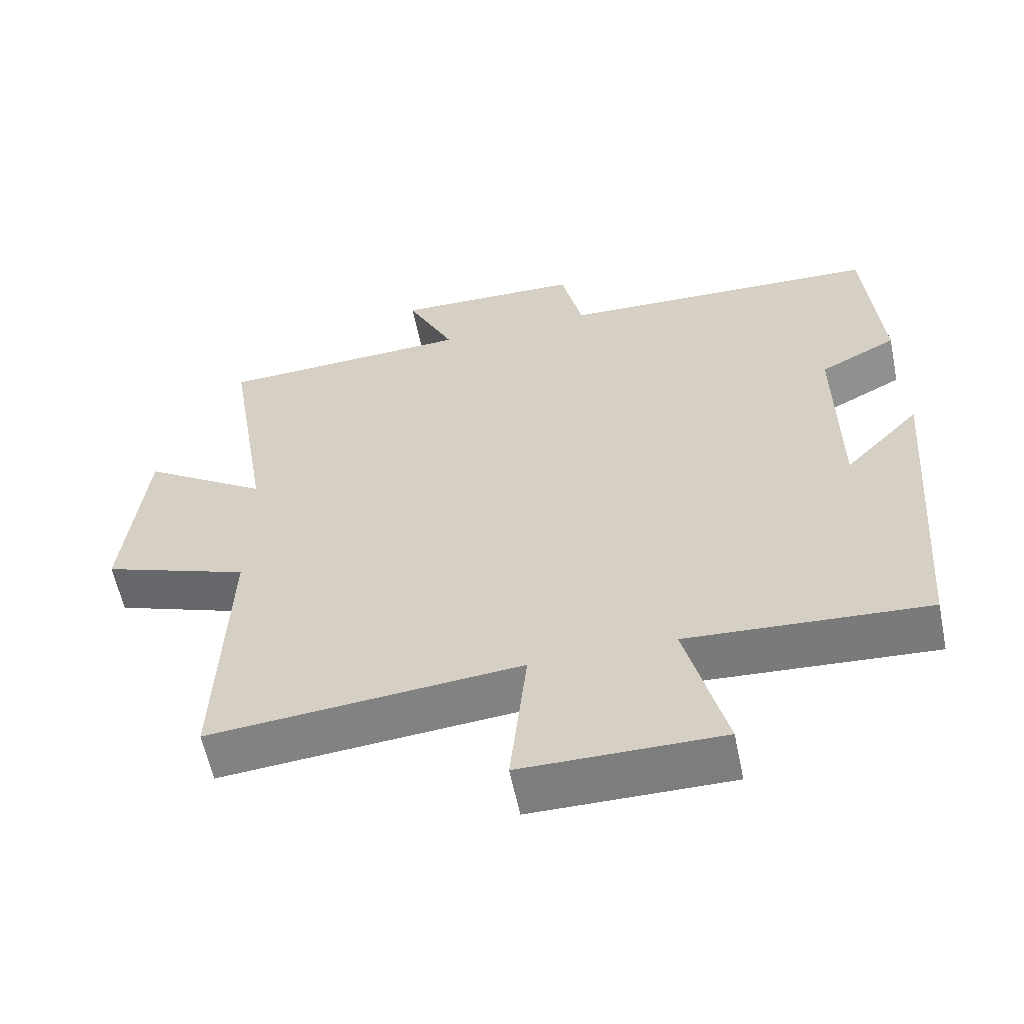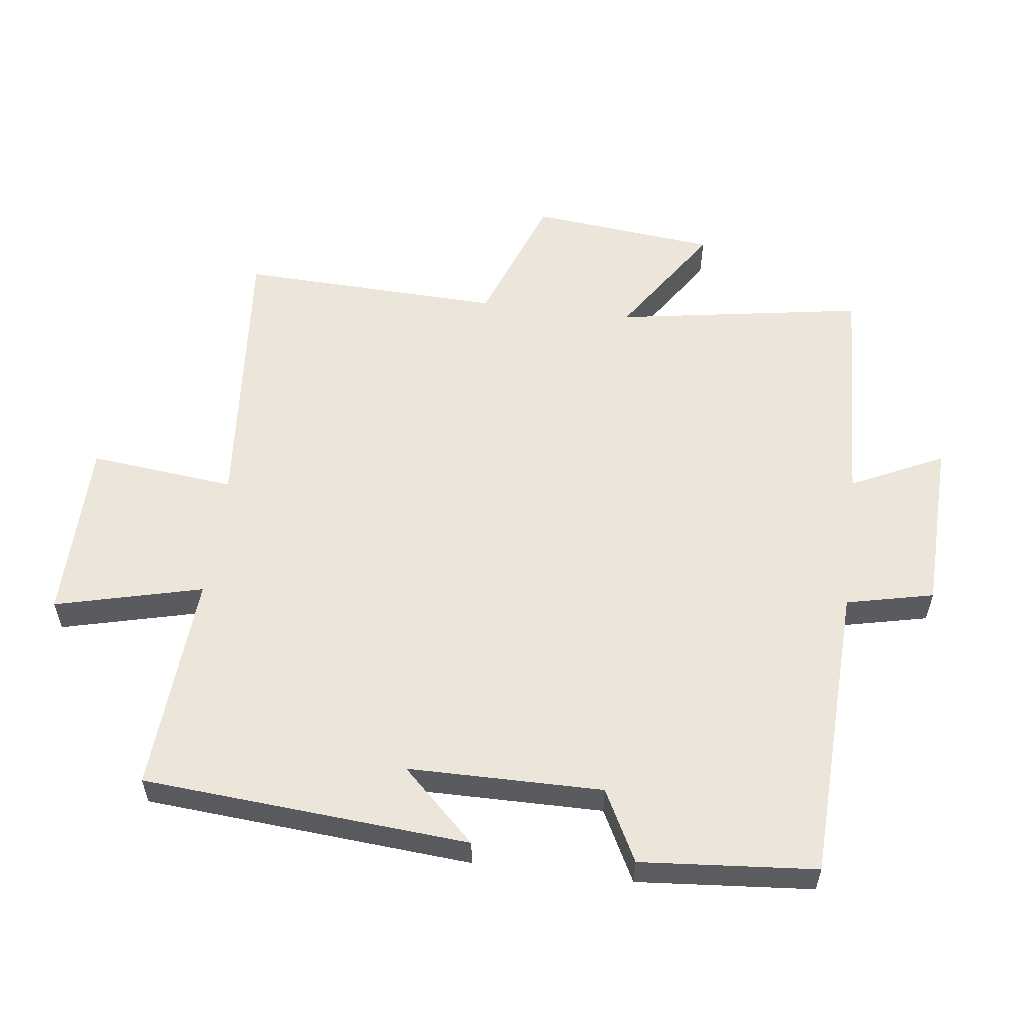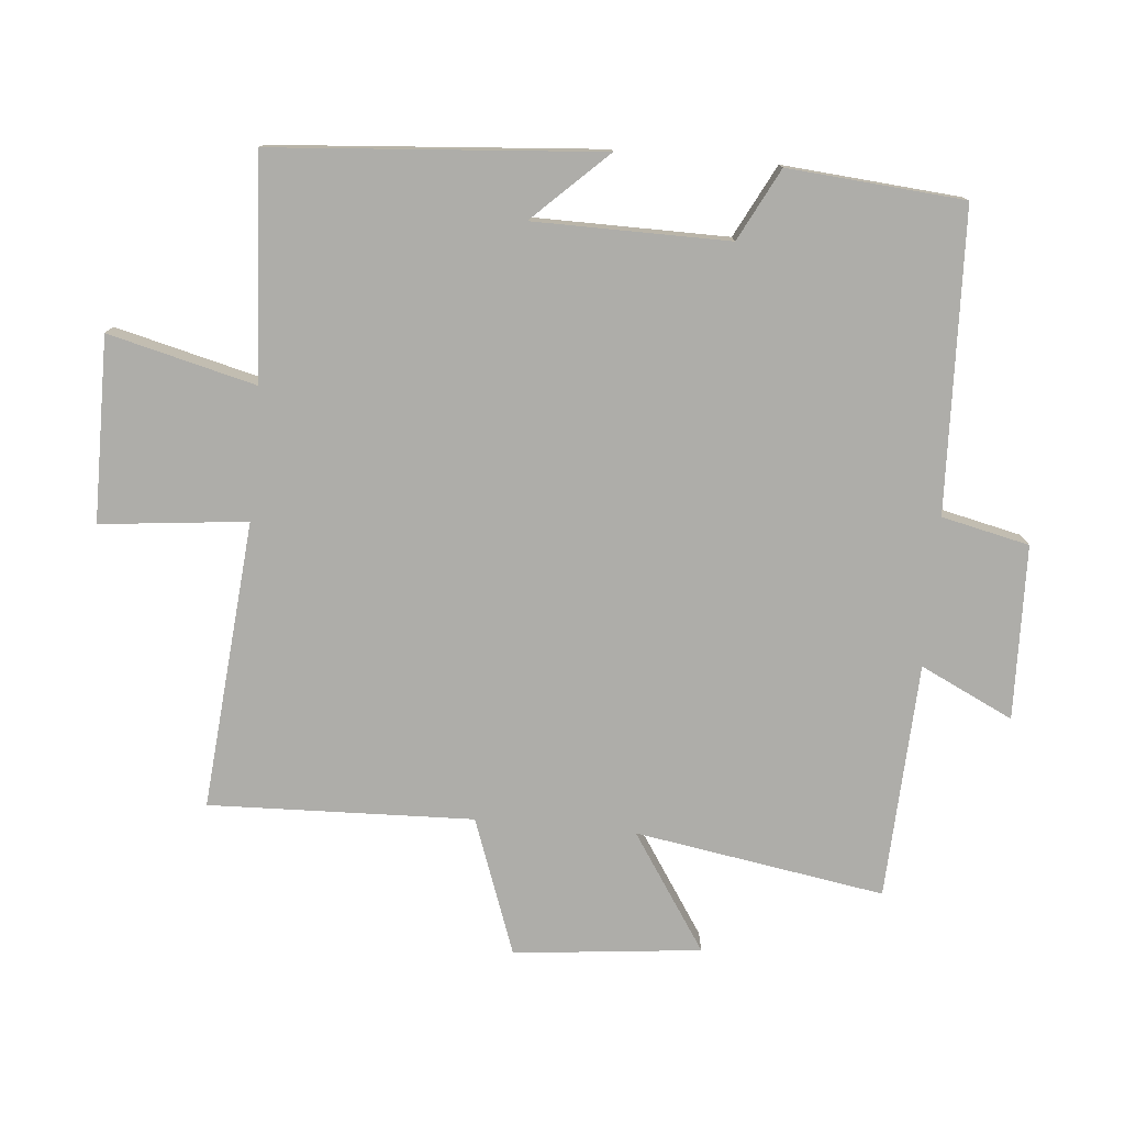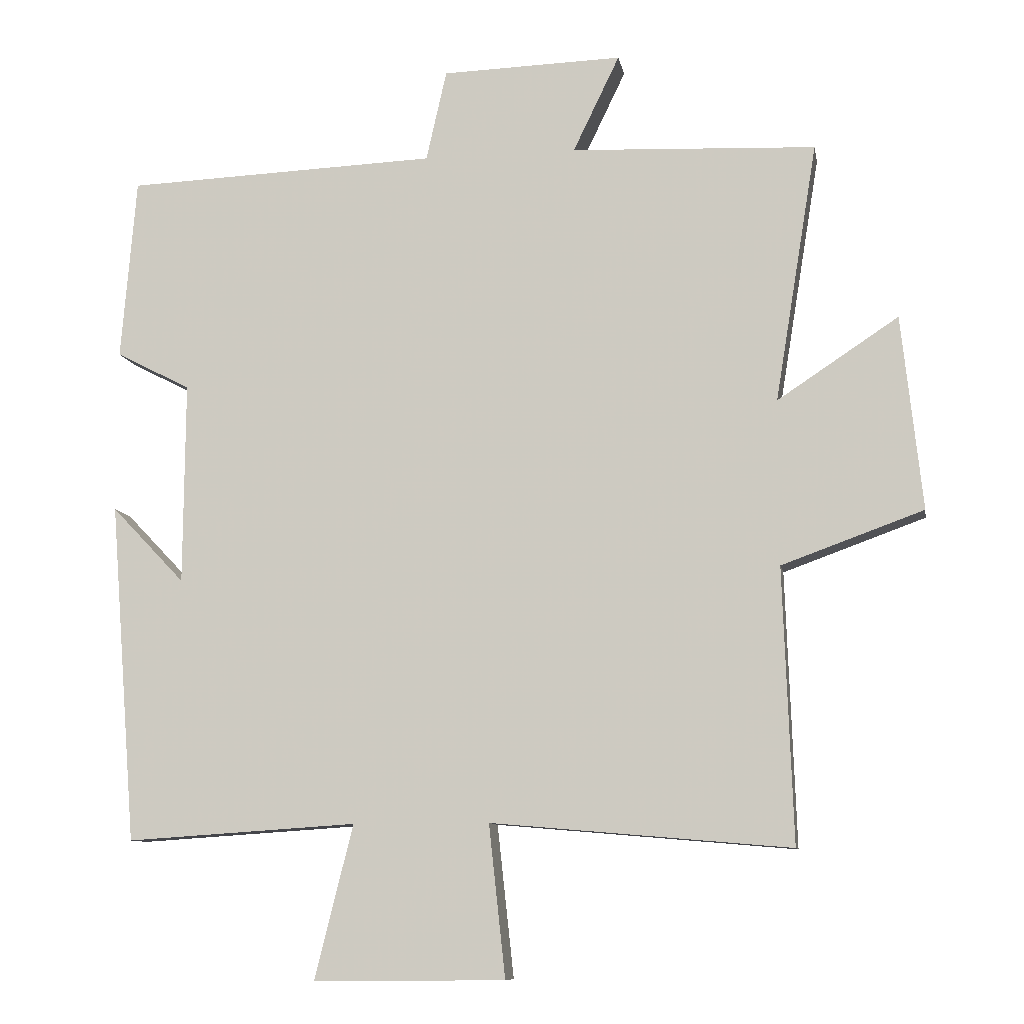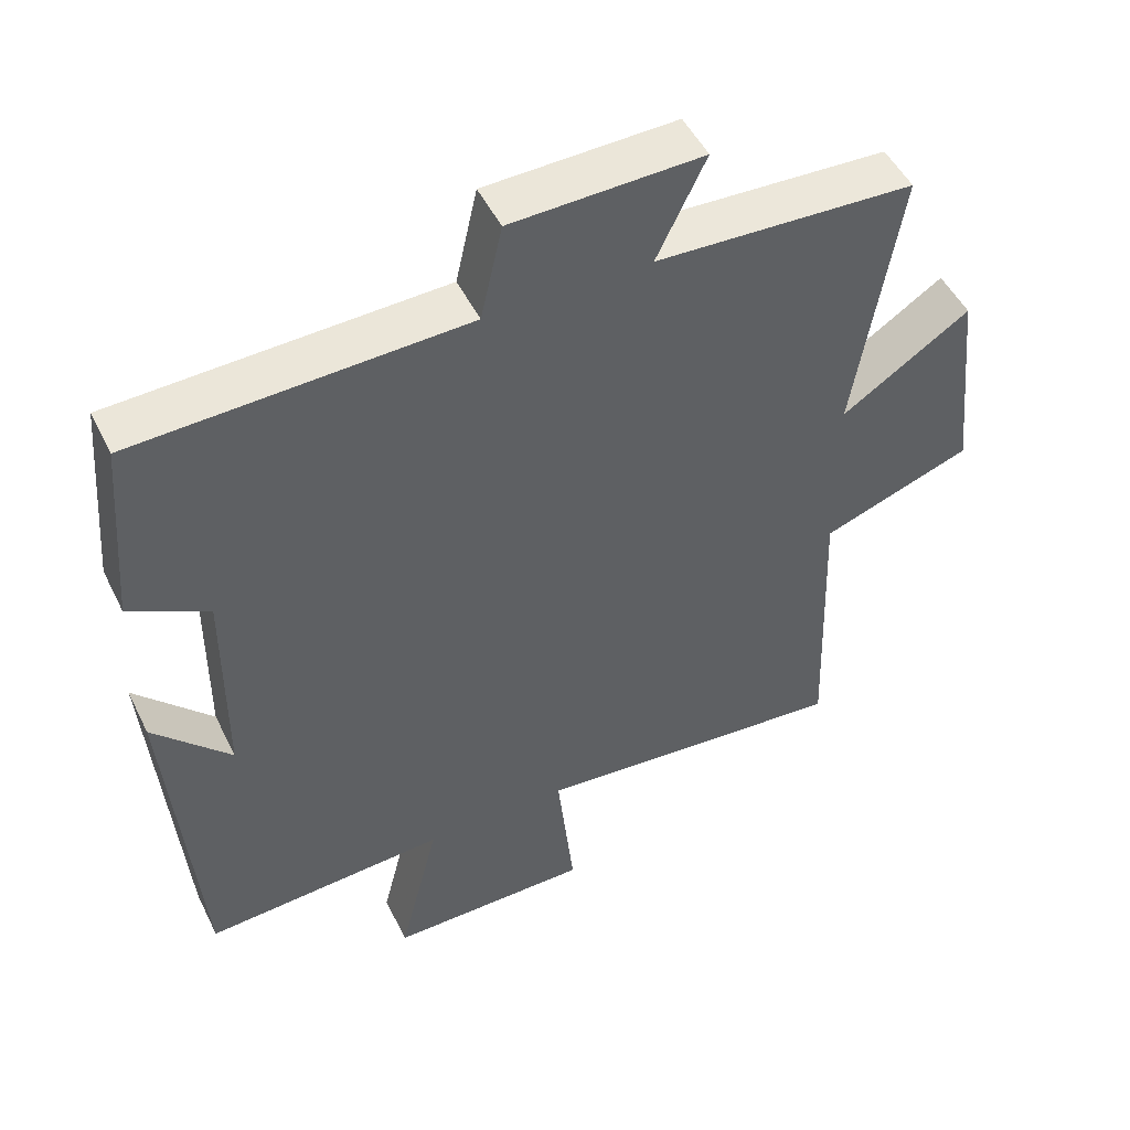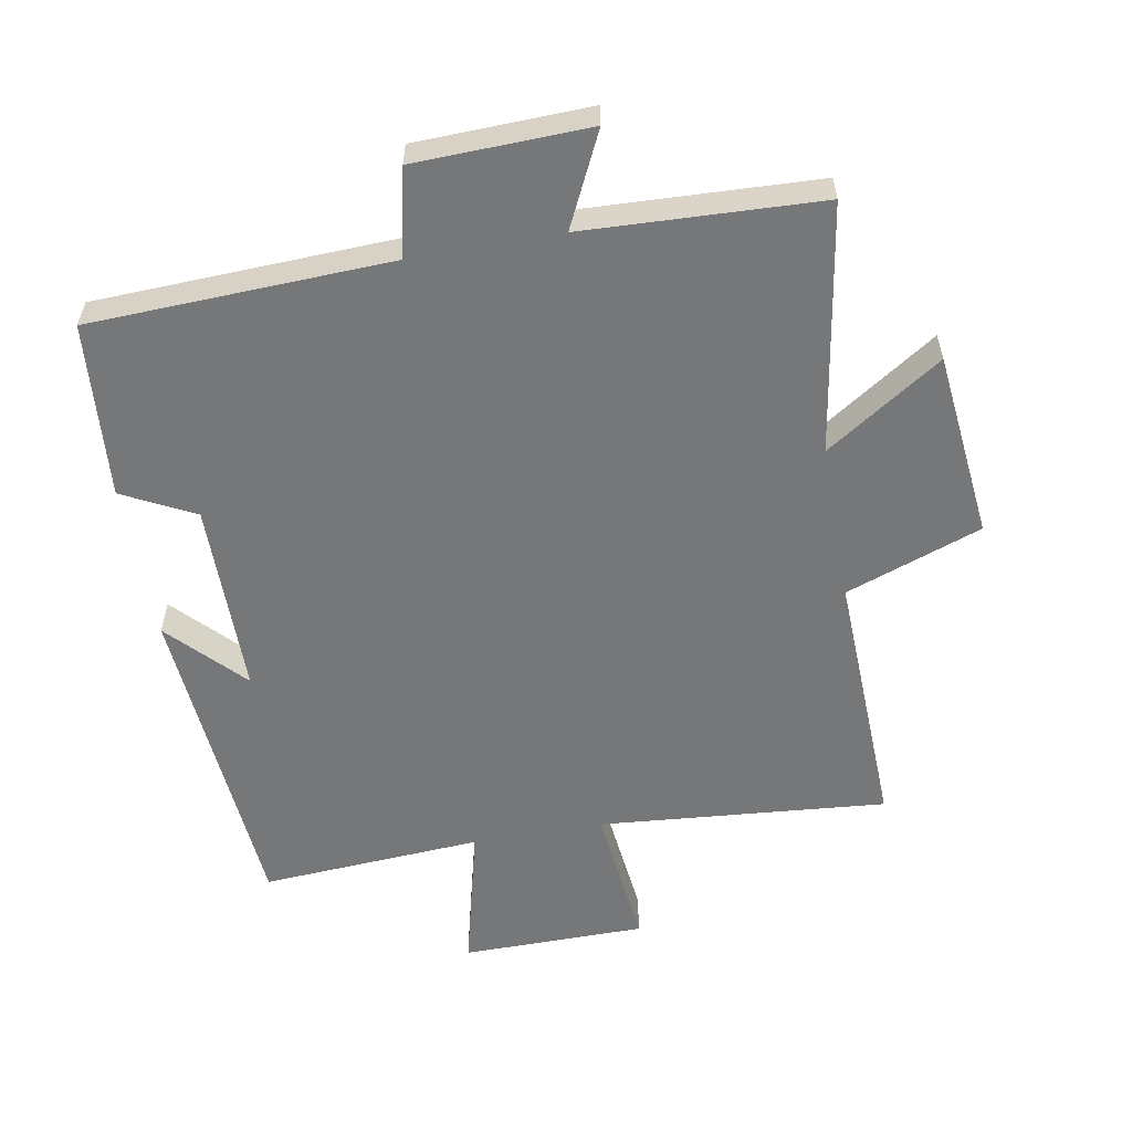
<metadata>
{"format":"obj","ext":"obj","renderer":"f3d","projection":"perspective","resolution":1024,"background":"white","views":[{"elev":-59.3,"azim":-168.4,"up":"+Z"},{"elev":56.4,"azim":-82.8,"up":"+Y"},{"elev":-77.1,"azim":-95.2,"up":"+Y"},{"elev":-9.7,"azim":10.0,"up":"+Z"},{"elev":49.5,"azim":-25.6,"up":"+Z"},{"elev":-57.1,"azim":10.2,"up":"+Y"}]}
</metadata>
<code>
v -0.478 0.07 0.482
v -0.022 0.07 0.5
v 0.008 0.07 0.633
v 0.272 0.07 0.641
v 0.204 0.07 0.5
v 0.562 0.07 0.484
v 0.5 0.07 0.105
v 0.677 0.07 0.222
v 0.707 0.07 -0.062
v 0.5 0.07 -0.137
v 0.514 0.07 -0.538
v 0.076 0.07 -0.5
v 0.1 0.07 -0.722
v -0.18 0.07 -0.724
v -0.124 0.07 -0.5
v -0.461 0.07 -0.522
v -0.5 0.07 -0.025
v -0.393 0.07 -0.137
v -0.391 0.07 0.159
v -0.5 0.07 0.215
v -0.478 0 0.482
v -0.022 0 0.5
v 0.008 0 0.633
v 0.272 0 0.641
v 0.204 0 0.5
v 0.562 0 0.484
v 0.5 0 0.105
v 0.677 0 0.222
v 0.707 0 -0.062
v 0.5 0 -0.137
v 0.514 0 -0.538
v 0.076 0 -0.5
v 0.1 0 -0.722
v -0.18 0 -0.724
v -0.124 0 -0.5
v -0.461 0 -0.522
v -0.5 0 -0.025
v -0.393 0 -0.137
v -0.391 0 0.159
v -0.5 0 0.215
f 19 20 1 2
f 18 19 2
f 15 16 17 18
f 15 18 2
f 12 13 14 15
f 12 15 2 3
f 10 11 12 3
f 7 8 9 10
f 7 10 3
f 5 6 7
f 5 7 3
f 3 4 5
f 22 21 40 39
f 22 39 38
f 38 37 36 35
f 22 38 35
f 35 34 33 32
f 23 22 35 32
f 23 32 31 30
f 30 29 28 27
f 23 30 27
f 27 26 25
f 23 27 25
f 25 24 23
f 1 21 22 2
f 2 22 23 3
f 3 23 24 4
f 4 24 25 5
f 5 25 26 6
f 6 26 27 7
f 7 27 28 8
f 8 28 29 9
f 9 29 30 10
f 10 30 31 11
f 11 31 32 12
f 12 32 33 13
f 13 33 34 14
f 14 34 35 15
f 15 35 36 16
f 16 36 37 17
f 17 37 38 18
f 18 38 39 19
f 19 39 40 20
f 20 40 21 1

</code>
